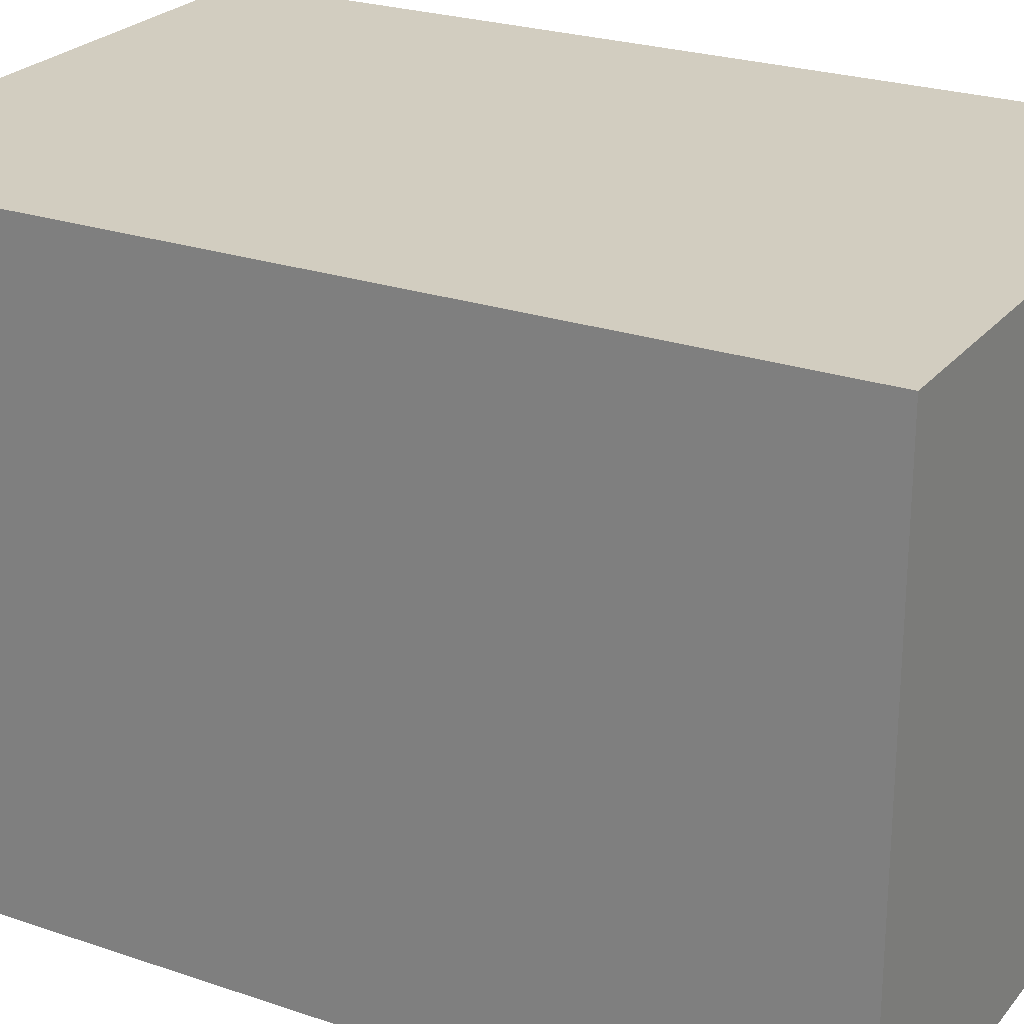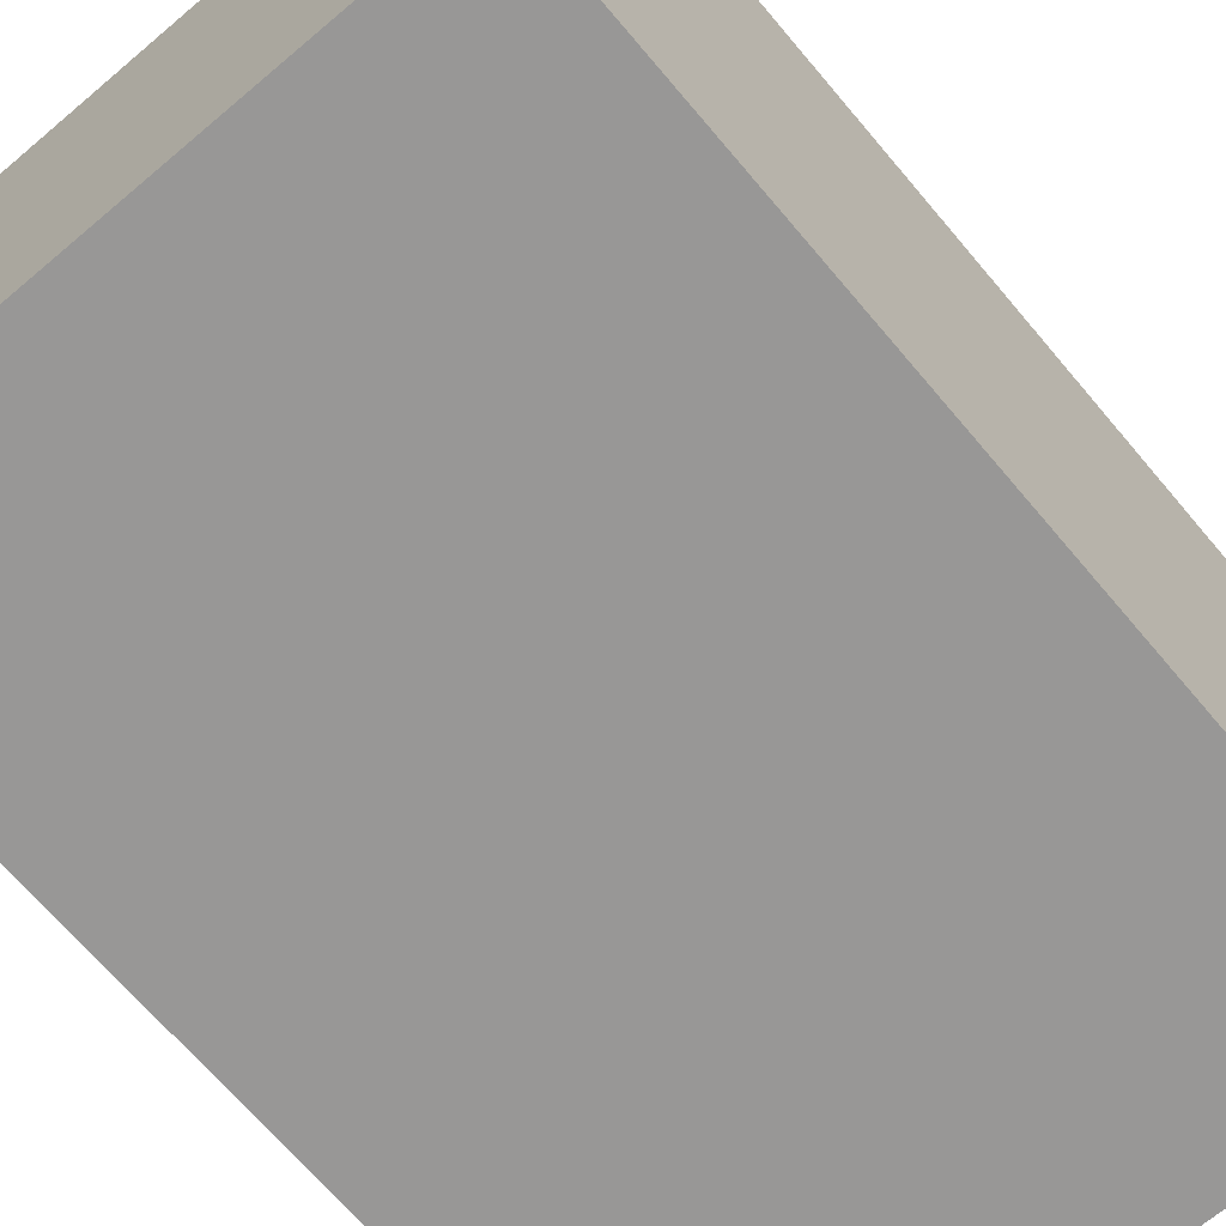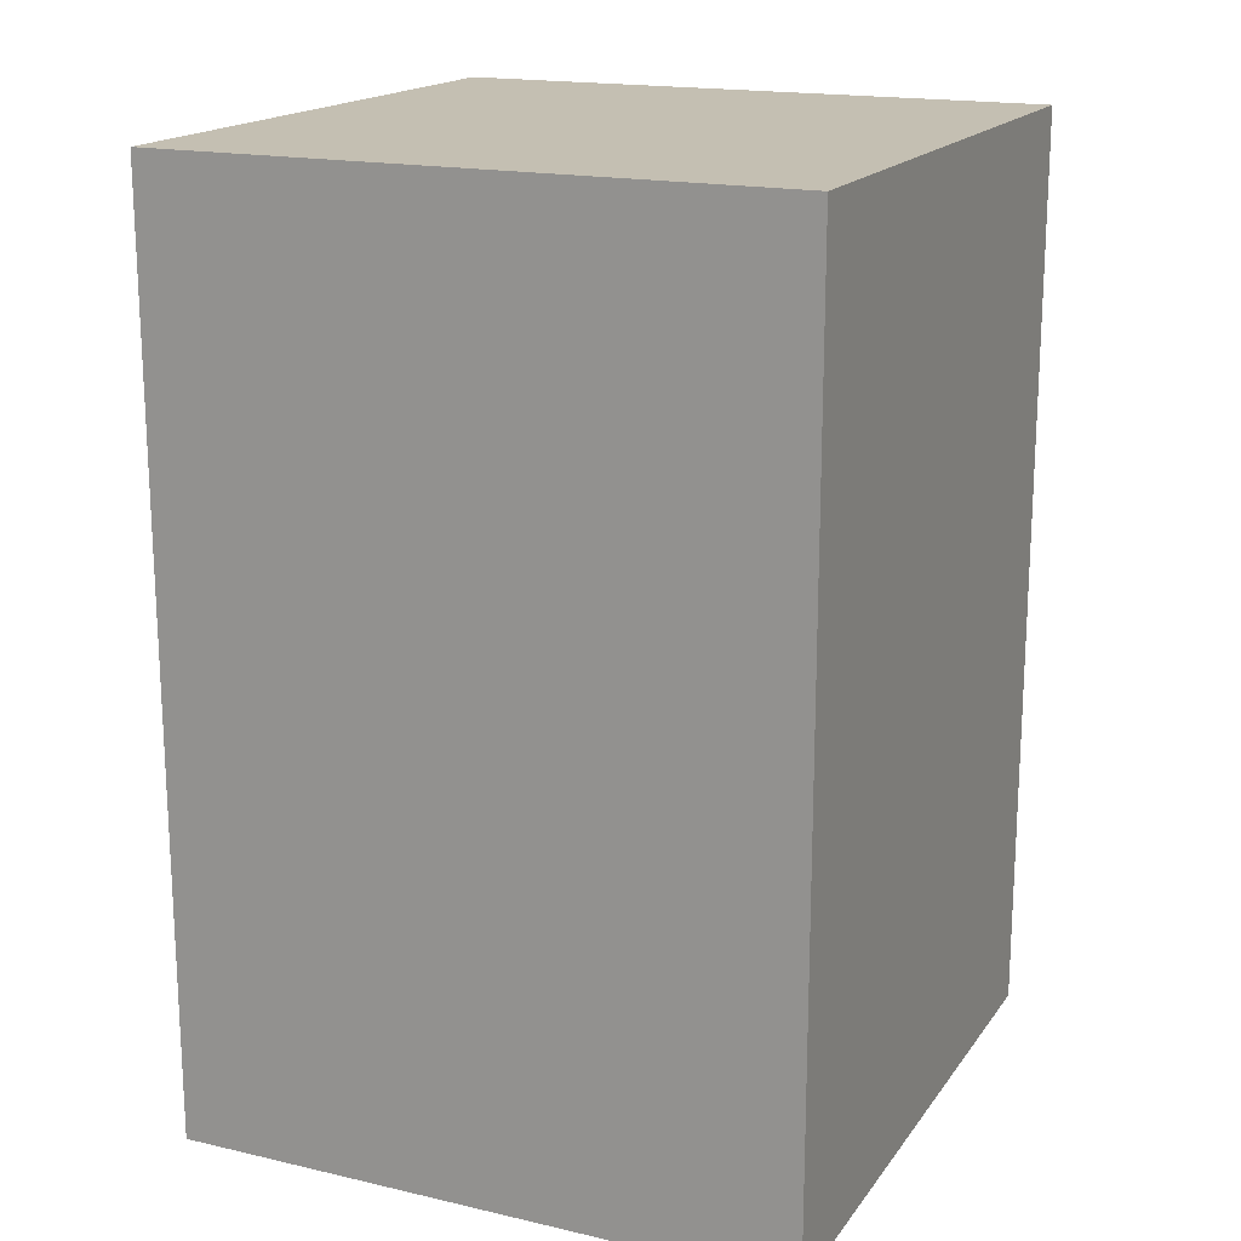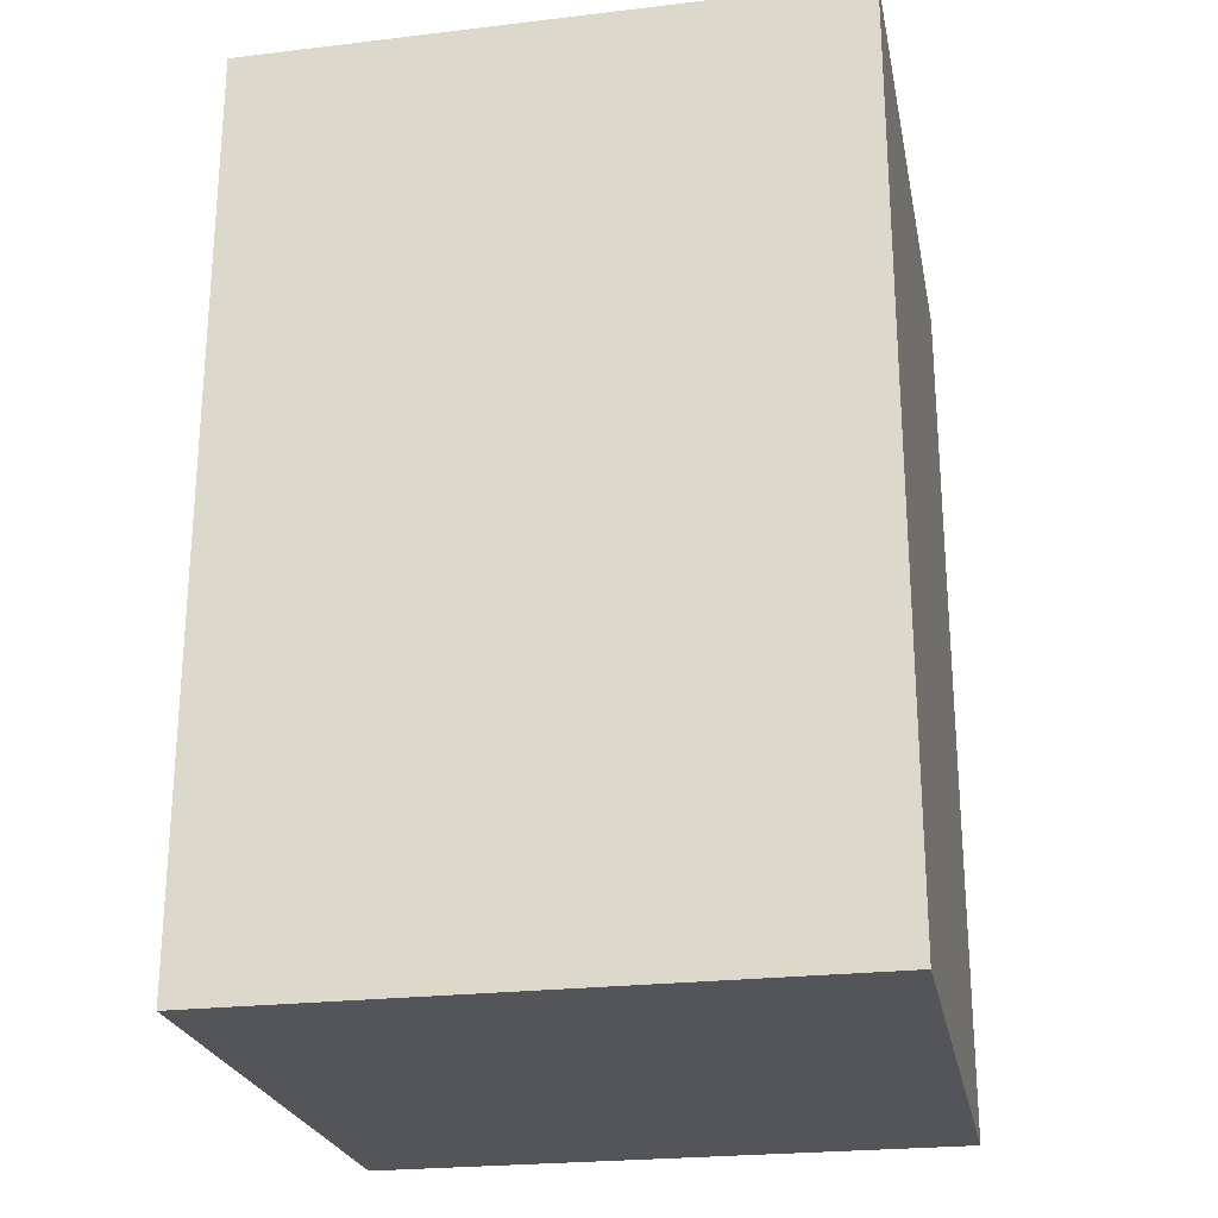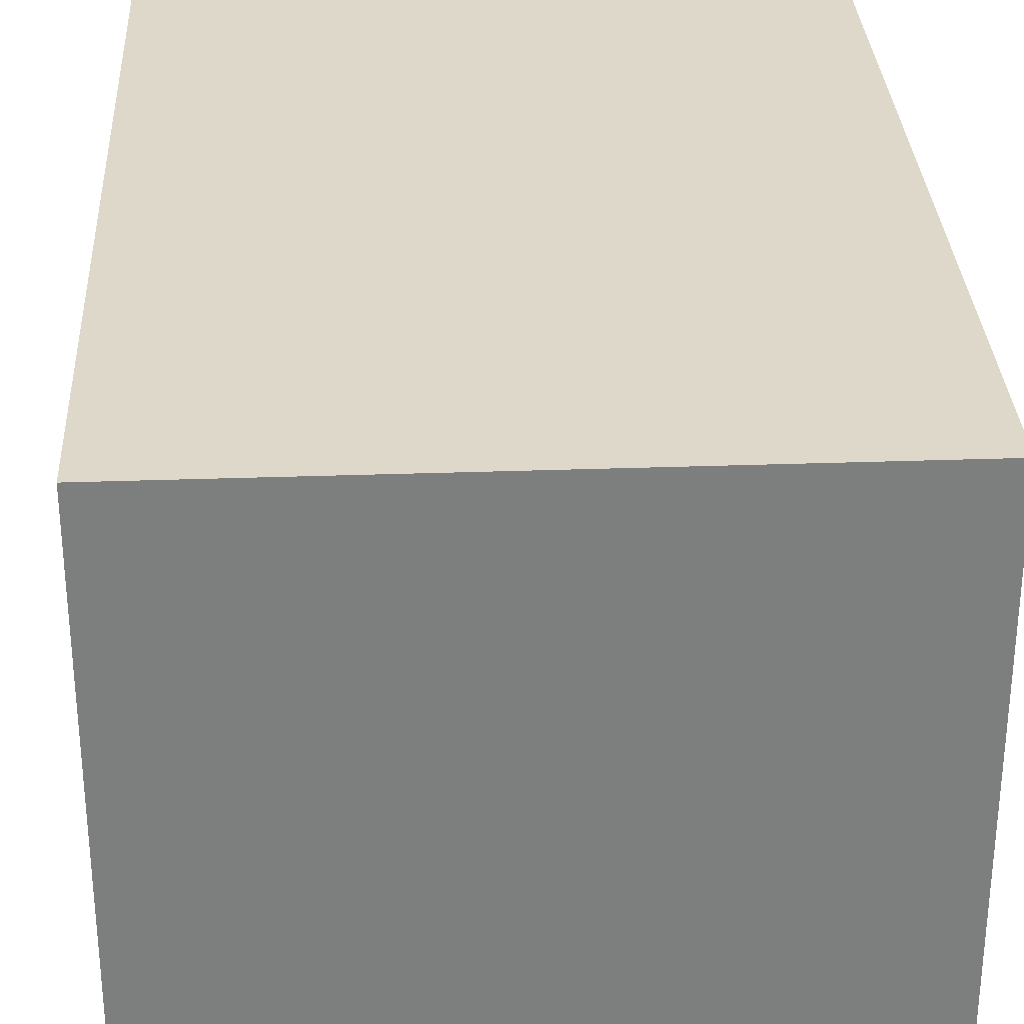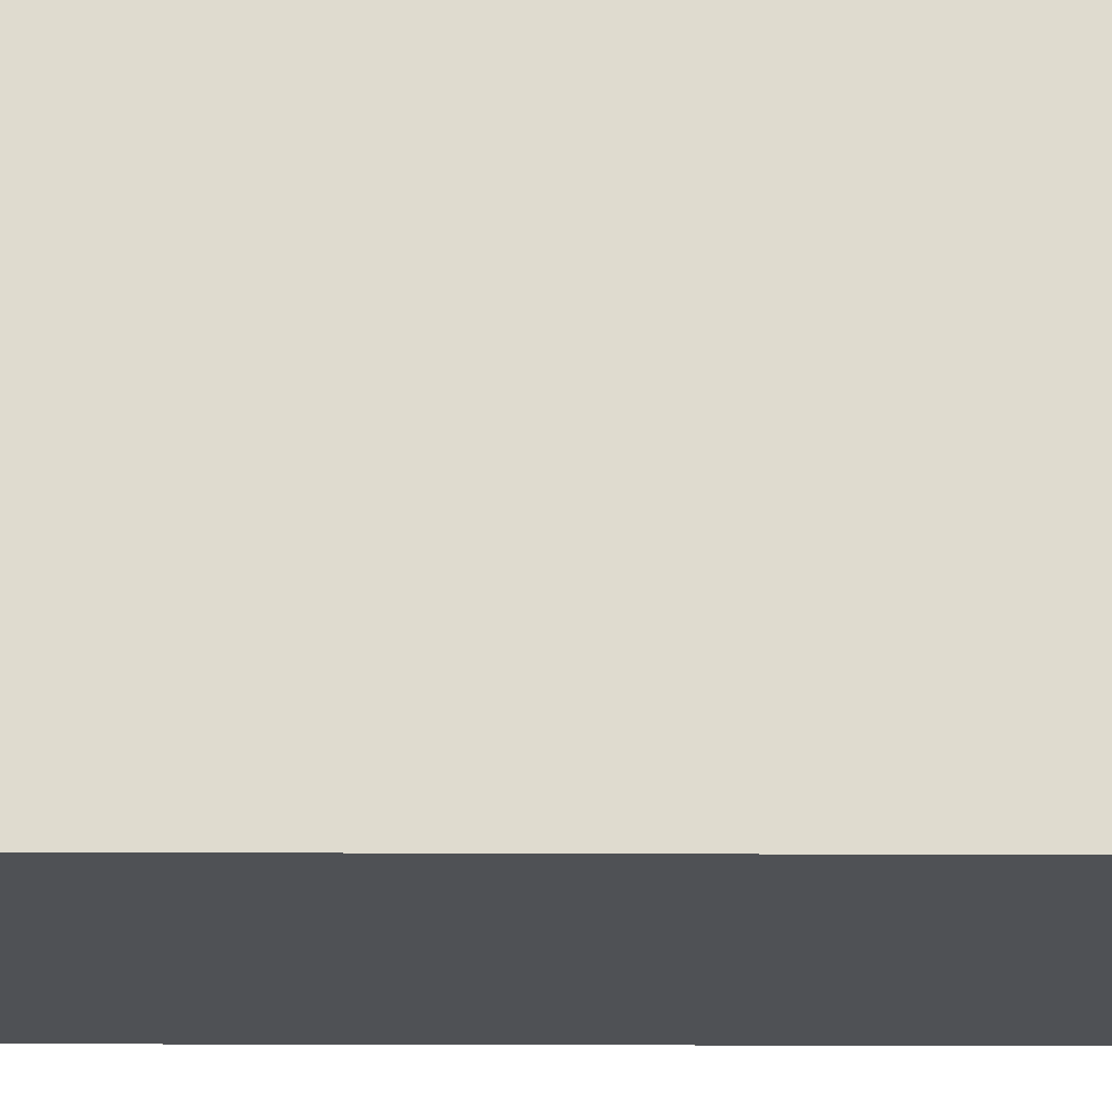
<metadata>
{"format":"obj","ext":"obj","renderer":"f3d","projection":"perspective","resolution":1024,"background":"white","views":[{"elev":24.5,"azim":119.3,"up":"+Y"},{"elev":-68.3,"azim":40.2,"up":"+Y"},{"elev":17.6,"azim":24.4,"up":"+Z"},{"elev":-24.3,"azim":101.0,"up":"+Z"},{"elev":31.0,"azim":-2.9,"up":"+Y"},{"elev":-19.6,"azim":-90.6,"up":"+Y"}]}
</metadata>
<code>
g pb_Mesh91958
v 2 -2 4
v -2 -2 4
v 2 2 4
v -2 2 4
v -2 -2 4
v -2 -2 -2
v -2 2 4
v -2 2 -2
v -2 -2 -2
v 2 -2 -2
v -2 2 -2
v 2 2 -2
v 2 -2 -2
v 2 -2 4
v 2 2 -2
v 2 2 4
v 2 2 4
v -2 2 4
v 2 2 -2
v -2 2 -2
v 2 -2 -2
v -2 -2 -2
v 2 -2 4
v -2 -2 4
g pb_Mesh91958_0
f 3 2 1
f 3 4 2
f 7 6 5
f 7 8 6
f 11 10 9
f 11 12 10
f 15 14 13
f 15 16 14
f 19 18 17
f 19 20 18
f 23 22 21
f 23 24 22

</code>
